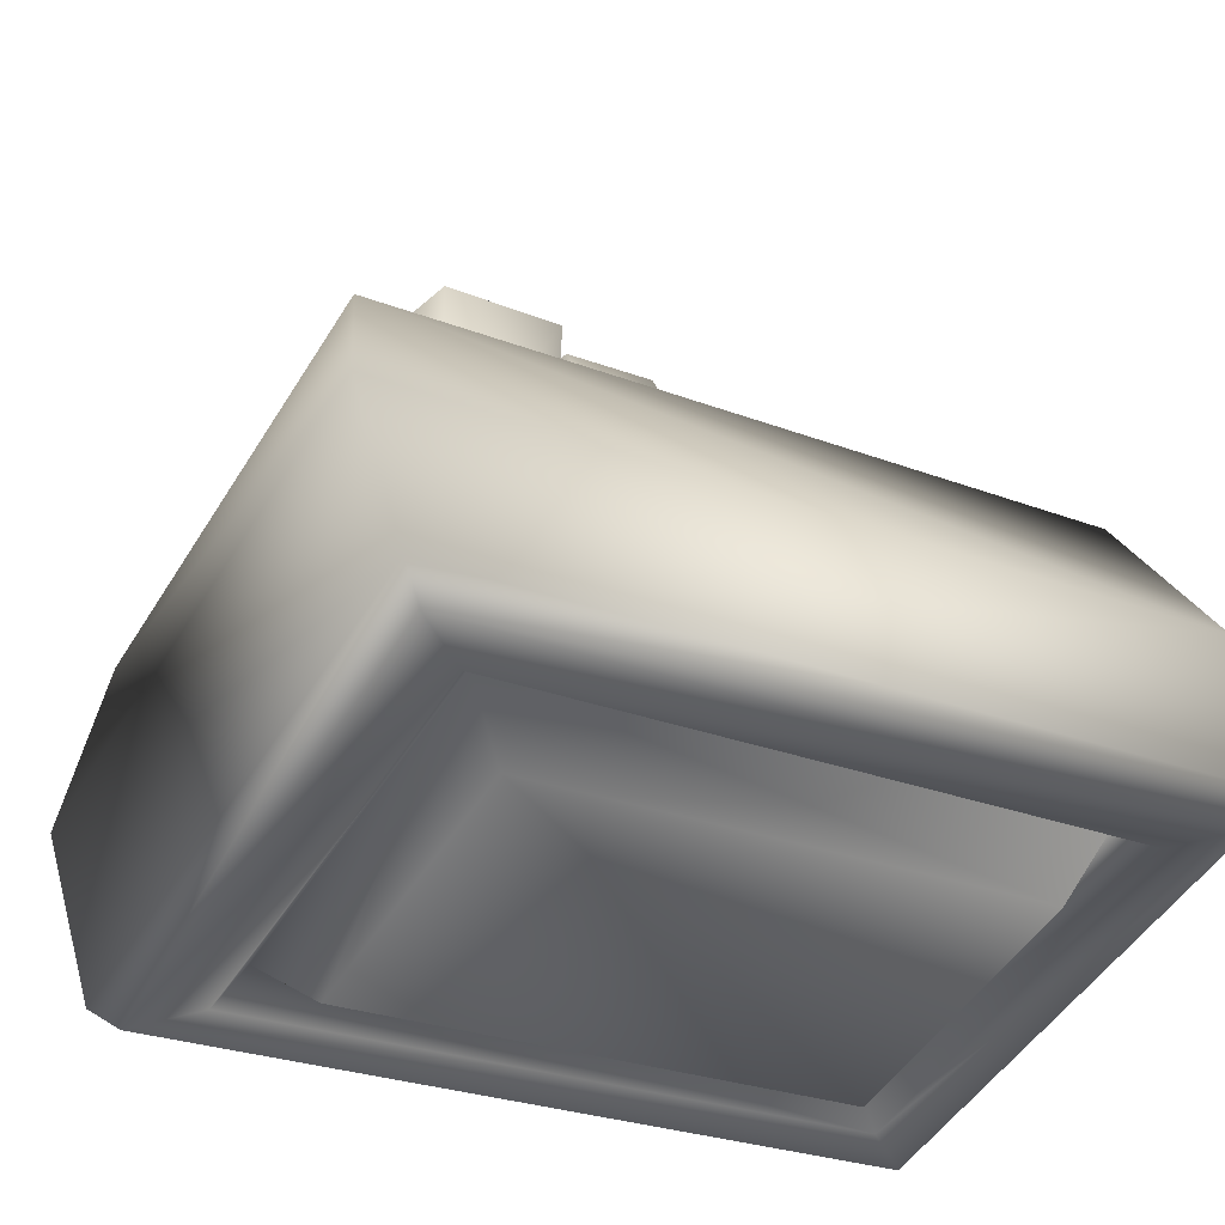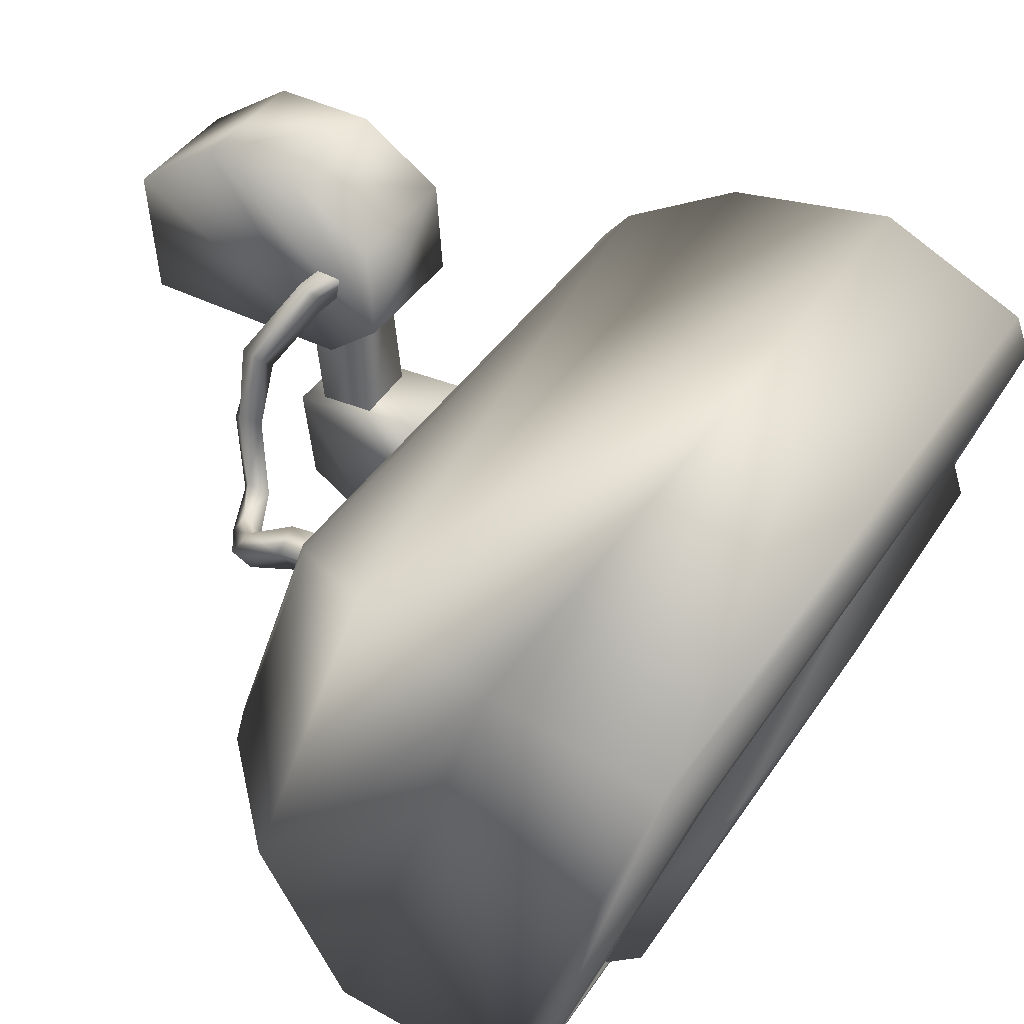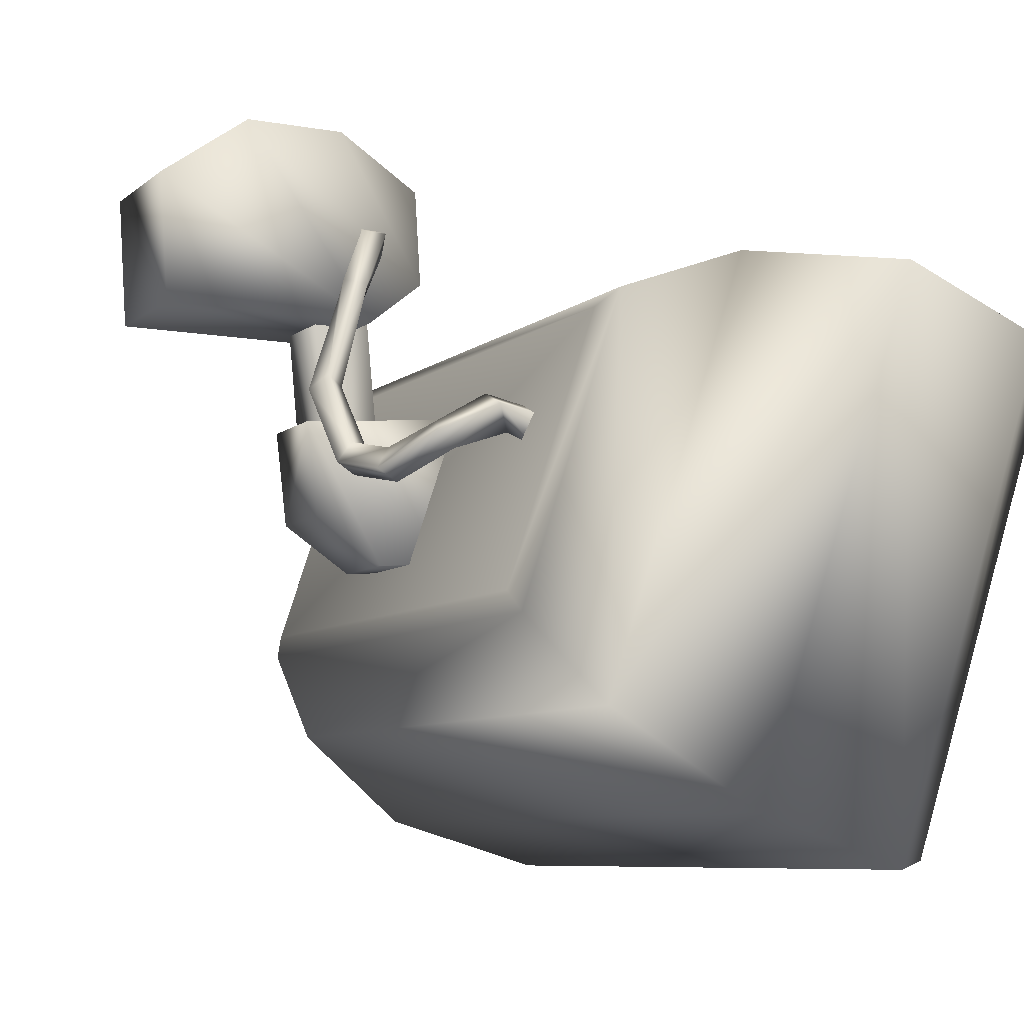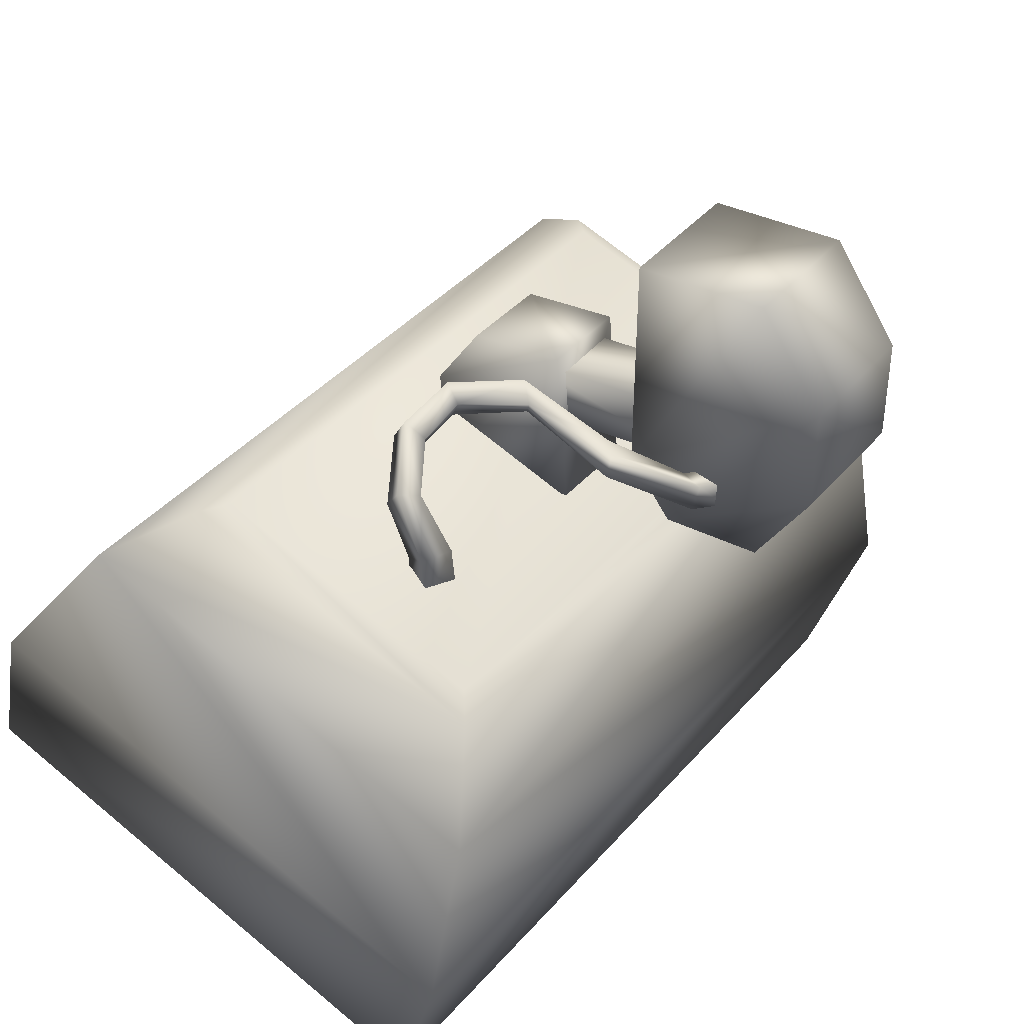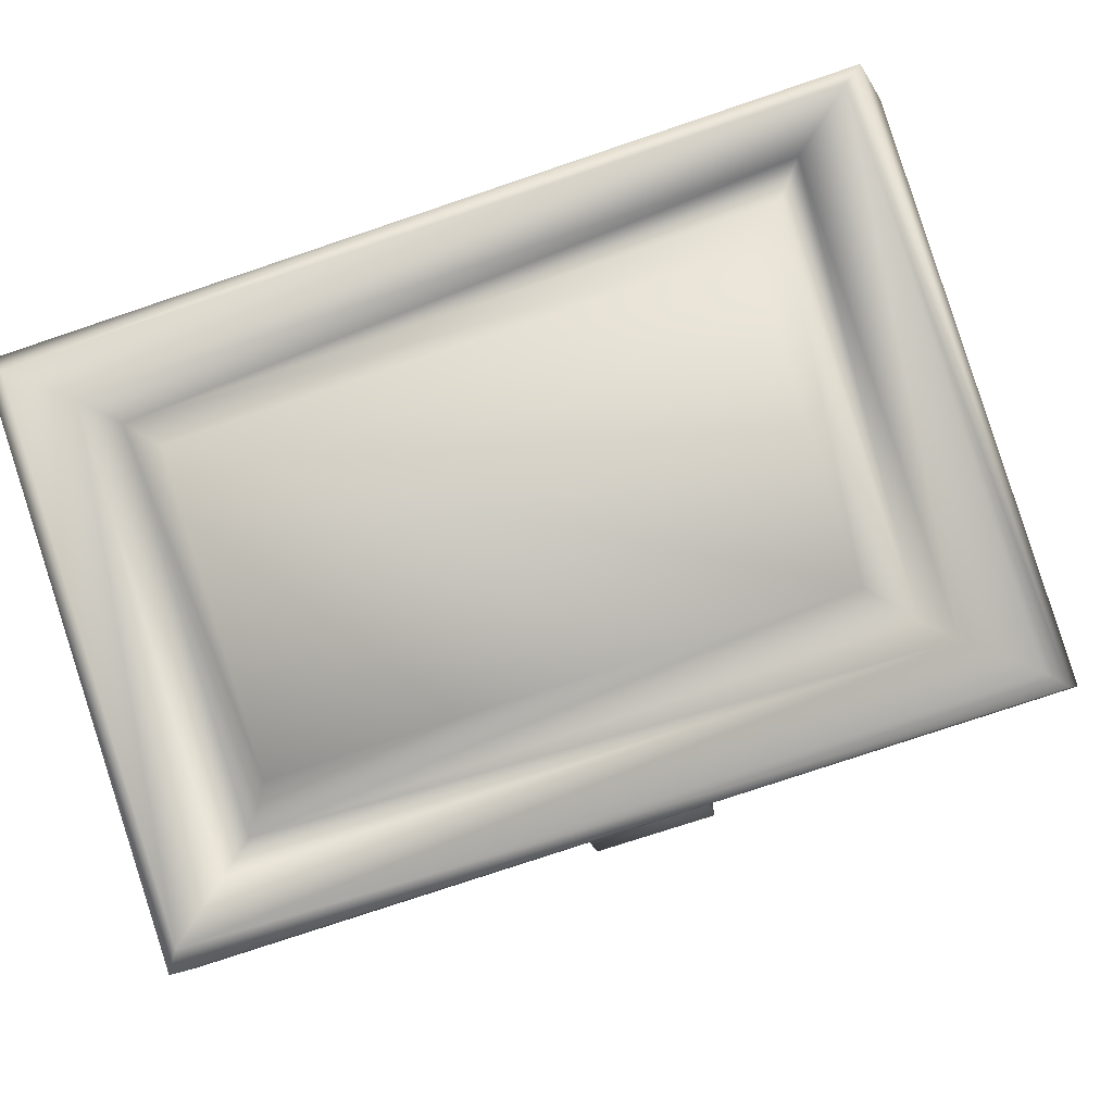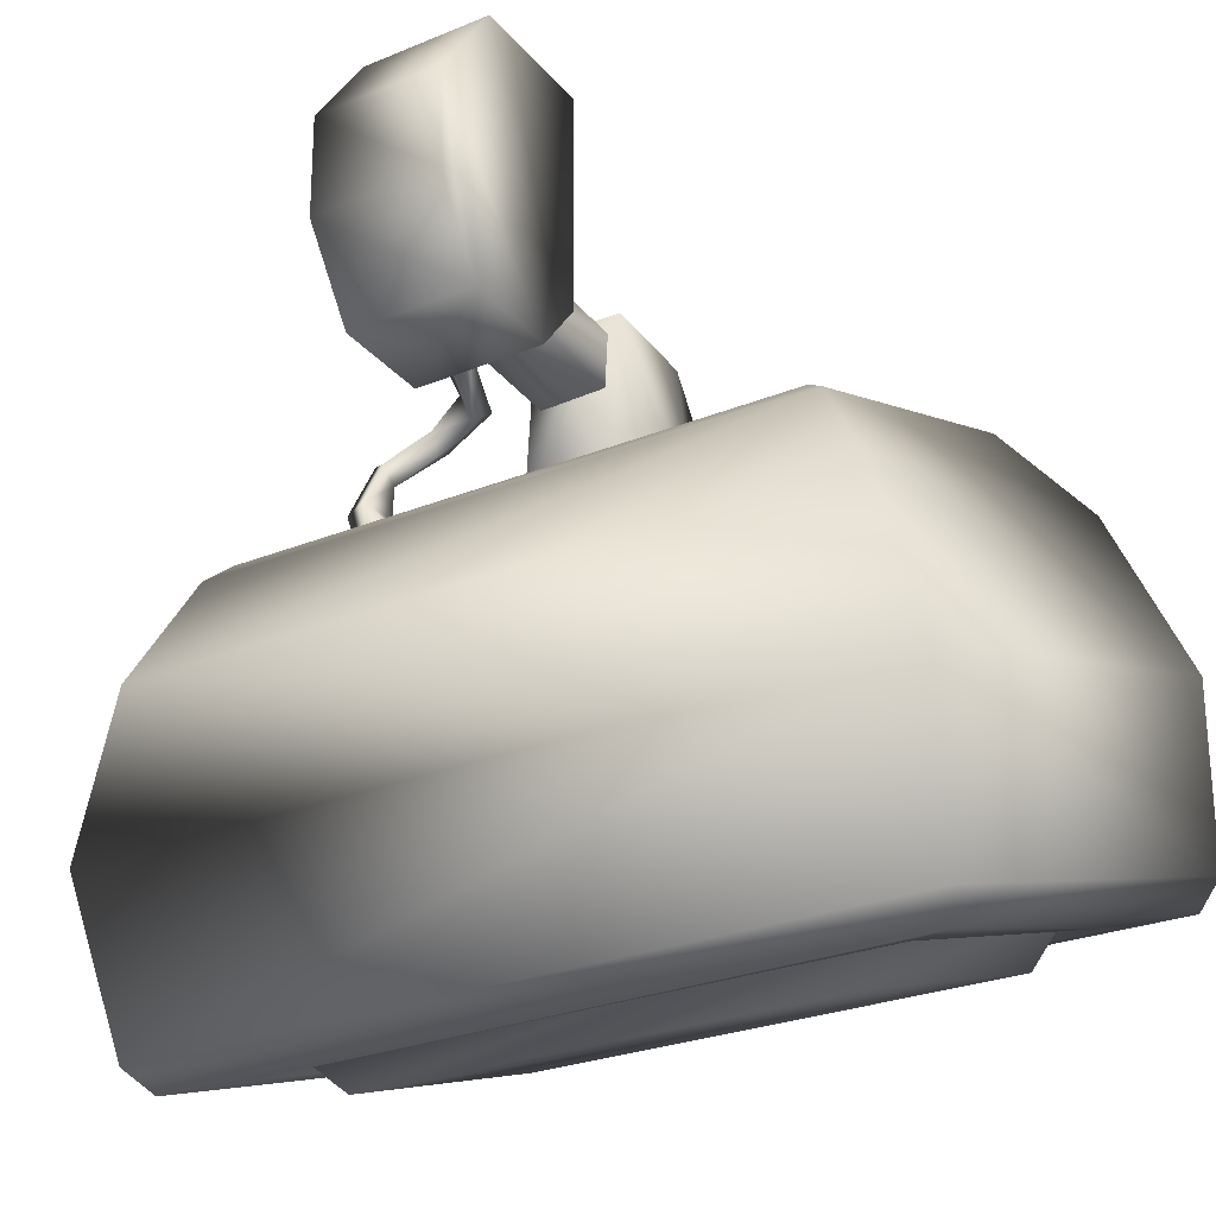
<metadata>
{"format":"obj","ext":"obj","renderer":"f3d","projection":"perspective","resolution":1024,"background":"white","views":[{"elev":-26.1,"azim":148.4,"up":"+Y"},{"elev":41.7,"azim":-59.1,"up":"+Z"},{"elev":-7.7,"azim":-115.8,"up":"+Z"},{"elev":39.0,"azim":-54.1,"up":"+Y"},{"elev":-76.2,"azim":-161.4,"up":"+Y"},{"elev":-26.0,"azim":32.9,"up":"+Y"}]}
</metadata>
<code>
o skilightonelight
g skilightonelight
v 0.2077 0.2421 -0.2274
v 0.2077 0.264 0.1176
v 0.2077 -0.3319 -0.2312
v 0.2077 -0.4768 -0.1147
v 0.2077 0.02607 0.2879
v 0.2077 -0.4605 0.1422
v 0.2077 -0.2411 0.2861
v -0.1401 0.2382 -0.226
v -0.1401 -0.3358 -0.2298
v -0.1401 0.2601 0.119
v -0.1401 0.02215 0.2893
v -0.1401 -0.4807 -0.1133
v -0.1401 -0.245 0.2875
v -0.1401 -0.4644 0.1436
v -0.786 -1.466 -1.462
v 0.7831 -1.464 -1.459
v -0.6865 -1.64 -1.412
v -0.6873 -1.886 -0.6734
v 0.6837 -1.638 -1.409
v 0.6829 -1.884 -0.671
v -0.787 -1.777 -0.5287
v 0.7821 -1.774 -0.5261
v -0.8529 -1.522 -1.553
v -0.8541 -1.876 -0.4892
v 0.8491 -1.874 -0.4863
v 0.8503 -1.519 -1.55
v -1.001 -1.484 -1.667
v 0.9968 -1.912 -0.3728
v -1.002 -1.914 -0.376
v 0.9982 -1.481 -1.663
v -1.053 -1.856 -0.3039
v -1.051 -1.394 -1.689
v 1.049 -1.391 -1.686
v 1.047 -1.853 -0.3005
v 1.101 -1.416 -0.1476
v 1.101 -1.416 -0.1476
v -1.109 -1.418 -0.1511
v -0.9892 -0.9887 -0.1462
v -1.109 -1.418 -0.1511
v 0.98 -0.9865 -0.143
v 0.8324 -0.7224 -0.2325
v -0.8417 -0.7243 -0.2352
v -1.108 -0.9514 -1.551
v -0.9879 -0.6047 -1.298
v -1.108 -0.9514 -1.551
v -0.9892 -0.9887 -0.1462
v 1.103 -0.9489 -1.548
v -0.8417 -0.7243 -0.2352
v -0.8408 -0.4468 -1.067
v 1.103 -0.9489 -1.548
v 0.98 -0.9865 -0.143
v 0.9813 -0.6025 -1.295
v 0.8324 -0.7224 -0.2325
v 0.8333 -0.445 -1.064
v 1.103 -0.9489 -1.548
v 0.9813 -0.6025 -1.295
v -0.9879 -0.6047 -1.298
v -0.8408 -0.4468 -1.067
v 0.8333 -0.445 -1.064
v 0.1577 -0.6076 -0.4666
v 0.1577 -0.6537 -0.8595
v 0.1577 -0.1814 -0.5008
v 0.1577 -0.2113 -0.7556
v 0.1577 -0.3946 -0.8803
v -0.08013 -0.6067 -0.4672
v -0.08013 -0.6528 -0.8601
v -0.08013 -0.1805 -0.5013
v 0.1577 -0.3946 -0.8803
v -0.08013 -0.3937 -0.8809
v -0.08013 -0.2104 -0.7562
v -0.08013 -0.3937 -0.8809
v 0.1577 -0.2113 -0.7556
v -0.08013 -0.2104 -0.7562
v -0.08013 -0.1805 -0.5013
v 0.1577 -0.1814 -0.5008
v -0.08013 -0.6067 -0.4672
v 0.1577 -0.6076 -0.4666
v 0.2077 -0.2411 0.2861
v -0.1401 -0.245 0.2875
v 0.2077 -0.4605 0.1422
v -0.1401 -0.4644 0.1436
v -0.1401 0.02215 0.2893
v 0.2077 0.02607 0.2879
v -0.1401 0.2601 0.119
v 0.2077 0.264 0.1176
v -0.1401 0.2382 -0.226
v 0.2077 0.2421 -0.2274
v -0.6044 -0.5205 -0.5866
v -0.5274 -0.5149 -0.5514
v -0.5718 -0.6067 -0.6088
v -0.5973 -0.6447 -0.5373
v -0.6386 -0.485 -0.5175
v -0.496 -0.5917 -0.5738
v -0.6161 -0.3686 -0.6393
v -0.6241 -0.3174 -0.601
v -0.5648 -0.3866 -0.6045
v -0.5616 -0.4794 -0.4823
v -0.5214 -0.6297 -0.5024
v -0.5973 -0.6447 -0.5373
v -0.6386 -0.485 -0.5175
v -0.4868 -0.2683 -0.7145
v -0.4847 -0.213 -0.6815
v -0.5728 -0.3354 -0.5662
v -0.6241 -0.3174 -0.601
v -0.4847 -0.213 -0.6815
v -0.4752 -0.3024 -0.6584
v -0.3289 -0.2153 -0.6795
v -0.3466 -0.1592 -0.6508
v -0.4732 -0.247 -0.6255
v -0.3466 -0.1592 -0.6508
v -0.3532 -0.2462 -0.6292
v -0.2579 -0.1522 -0.482
v -0.2884 -0.1019 -0.4556
v -0.3711 -0.1897 -0.6005
v -0.2884 -0.1019 -0.4556
v -0.2916 -0.1923 -0.4444
v -0.2919 -0.2479 -0.2147
v -0.2798 -0.1849 -0.2079
v -0.3221 -0.142 -0.418
v -0.1753 -0.2814 -0.05249
v -0.2798 -0.1849 -0.2079
v -0.3402 -0.2432 -0.1721
v -0.3281 -0.1802 -0.1653
v -0.1753 -0.2814 -0.05249
v -0.1919 -0.3429 -0.06232
v -0.1954 -0.2858 0.008645
v -0.08985 -0.313 -0.02281
v -0.08788 -0.3251 0.04049
v -0.1119 -0.384 0.02994
v -0.1138 -0.3719 -0.03336
v -0.08985 -0.313 -0.02281
v -0.212 -0.3473 -0.001178
v 0.775 -0.6782 -0.277
v 0.7752 -0.4331 -1.006
v -0.7841 -0.6785 -0.2808
v 0.8324 -0.7224 -0.2325
v -0.8417 -0.7243 -0.2352
v 0.8333 -0.445 -1.064
v -0.7838 -0.4335 -1.01
v -0.8408 -0.4468 -1.067
v -0.05013 -0.351 -0.09937
v -0.05013 -0.4005 -0.6124
v 0.1277 -0.3452 -0.1048
v 0.1277 -0.3947 -0.6178
v -0.05013 -0.2491 -0.6262
v -0.05013 -0.1996 -0.1132
v 0.1277 -0.1938 -0.1185
v 0.1277 -0.2433 -0.6316
v 0.1277 -0.3452 -0.1048
v 0.1277 -0.3947 -0.6178
v -0.1401 -0.4644 0.1436
v -0.1401 -0.4807 -0.1133
v 0.2077 -0.4605 0.1422
v 0.2077 -0.4768 -0.1147
v -0.1401 -0.3358 -0.2298
v 0.2077 -0.3319 -0.2312
v -0.1401 0.2382 -0.226
v 0.2077 0.2421 -0.2274
f 1 2 3
f 4 3 2
f 2 5 4
f 6 4 5
f 5 7 6
f 8 9 10
f 11 10 9
f 9 12 11
f 13 11 12
f 12 14 13
f 15 16 17
f 17 18 15
f 19 17 16
f 17 19 18
f 19 16 20
f 20 18 19
f 21 15 18
f 20 22 18
f 21 18 22
f 22 20 16
f 15 21 23
f 15 23 16
f 21 22 24
f 24 23 21
f 22 16 25
f 25 24 22
f 26 16 23
f 26 25 16
f 23 24 27
f 23 27 26
f 25 28 24
f 25 26 28
f 29 27 24
f 29 24 28
f 30 26 27
f 30 28 26
f 29 31 27
f 29 28 31
f 27 32 30
f 32 27 31
f 30 33 28
f 33 30 32
f 34 31 28
f 34 28 33
f 34 35 31
f 34 33 36
f 37 31 35
f 37 35 38
f 31 39 32
f 40 38 35
f 40 41 38
f 42 38 41
f 43 32 39
f 43 39 44
f 32 45 33
f 46 44 39
f 47 33 45
f 46 48 44
f 49 44 48
f 50 36 33
f 36 50 51
f 52 51 50
f 51 52 53
f 54 53 52
f 55 45 56
f 57 56 45
f 57 58 56
f 59 56 58
f 60 61 62
f 63 62 61
f 61 64 63
f 60 65 61
f 66 61 65
f 65 67 66
f 61 66 68
f 69 66 67
f 67 70 69
f 71 68 66
f 68 71 72
f 73 72 71
f 73 74 72
f 75 72 74
f 74 76 75
f 77 75 76
f 78 79 80
f 81 80 79
f 79 78 82
f 83 82 78
f 82 83 84
f 85 84 83
f 84 85 86
f 87 86 85
f 88 89 90
f 91 92 90
f 88 90 92
f 93 90 89
f 88 92 94
f 95 94 92
f 89 88 96
f 94 96 88
f 89 97 93
f 89 96 97
f 98 93 97
f 98 97 99
f 100 99 97
f 94 95 101
f 94 101 96
f 102 101 95
f 97 103 100
f 103 97 96
f 104 100 103
f 104 103 105
f 106 96 101
f 96 106 103
f 101 102 107
f 101 107 106
f 108 107 102
f 109 105 103
f 109 103 106
f 105 109 110
f 111 106 107
f 106 111 109
f 107 108 112
f 107 112 111
f 113 112 108
f 114 110 109
f 114 109 111
f 110 114 115
f 116 111 112
f 111 116 114
f 112 113 117
f 112 117 116
f 118 117 113
f 119 115 114
f 119 114 116
f 118 120 117
f 115 119 121
f 122 116 117
f 116 122 119
f 123 121 119
f 123 119 122
f 121 123 124
f 125 117 120
f 117 125 122
f 126 124 123
f 123 122 126
f 124 126 127
f 128 127 126
f 128 126 129
f 125 120 130
f 131 130 120
f 132 129 126
f 129 132 130
f 132 126 122
f 125 130 132
f 132 122 125
f 133 134 135
f 133 135 136
f 133 136 134
f 137 136 135
f 138 134 136
f 135 139 137
f 139 135 134
f 140 137 139
f 138 140 134
f 139 134 140
f 141 142 143
f 144 143 142
f 142 141 145
f 146 145 141
f 146 147 145
f 148 145 147
f 147 149 148
f 150 148 149
f 151 152 153
f 154 153 152
f 152 155 154
f 156 154 155
f 155 157 156
f 158 156 157

</code>
